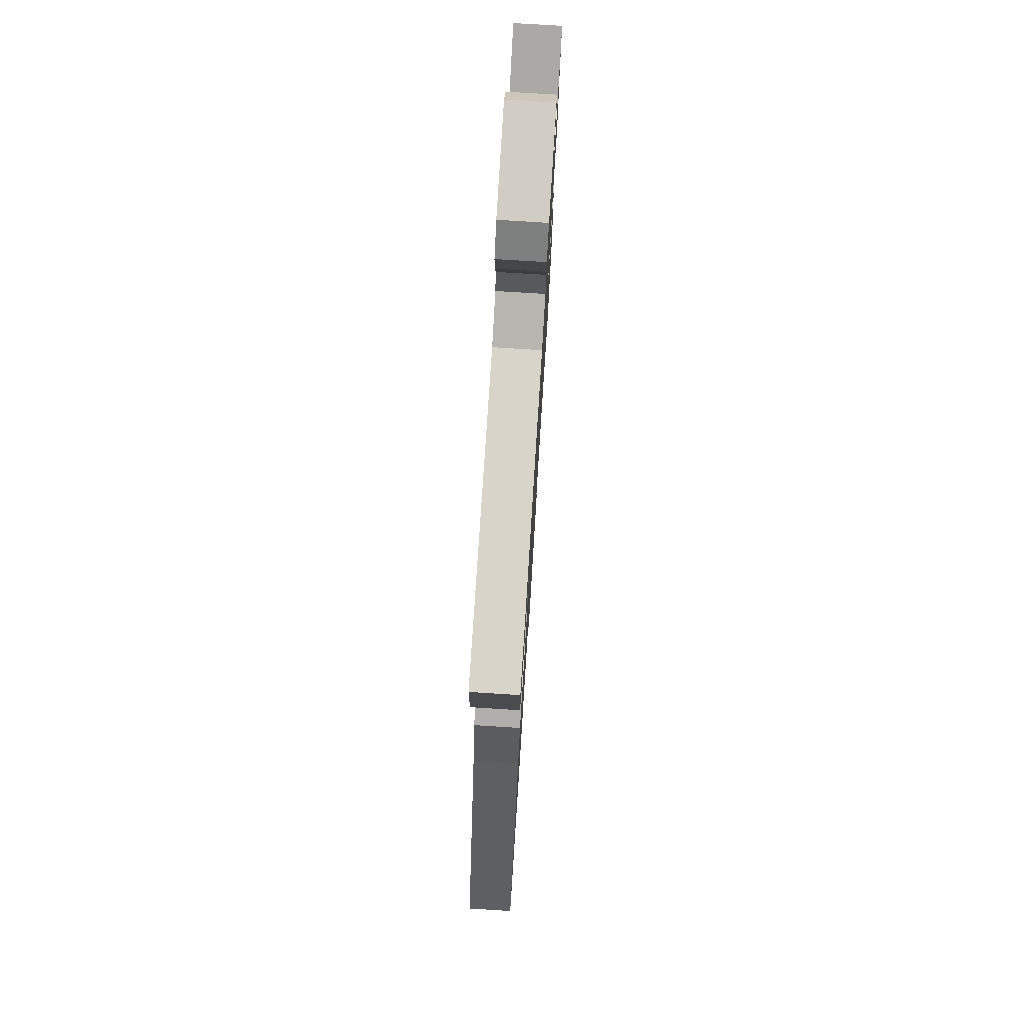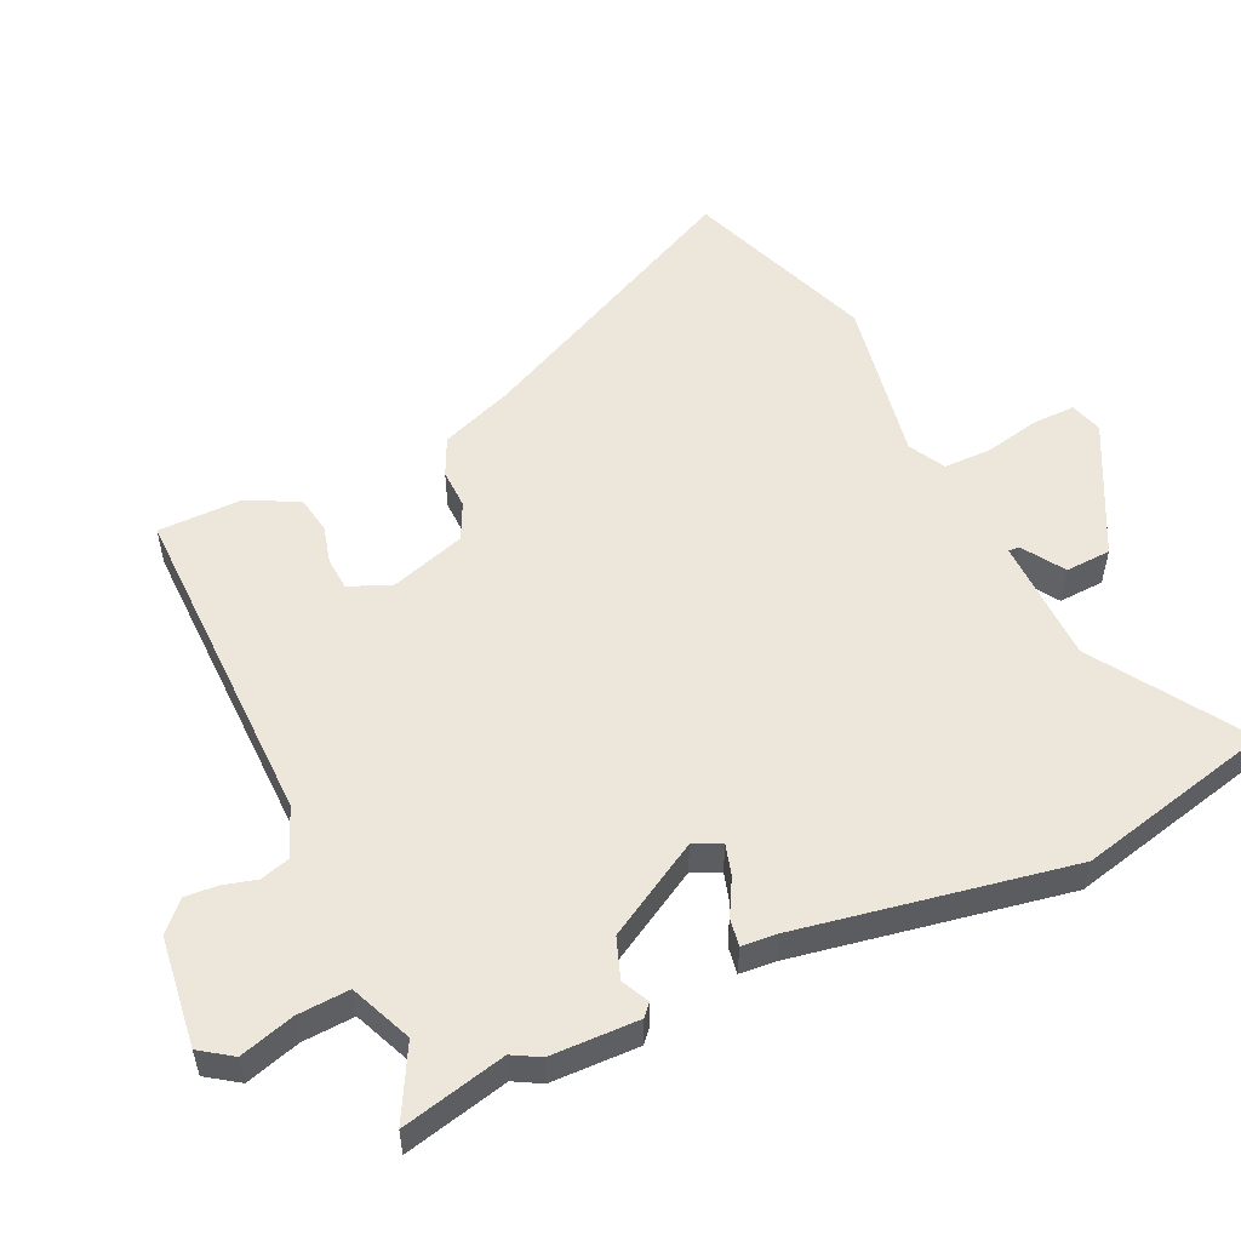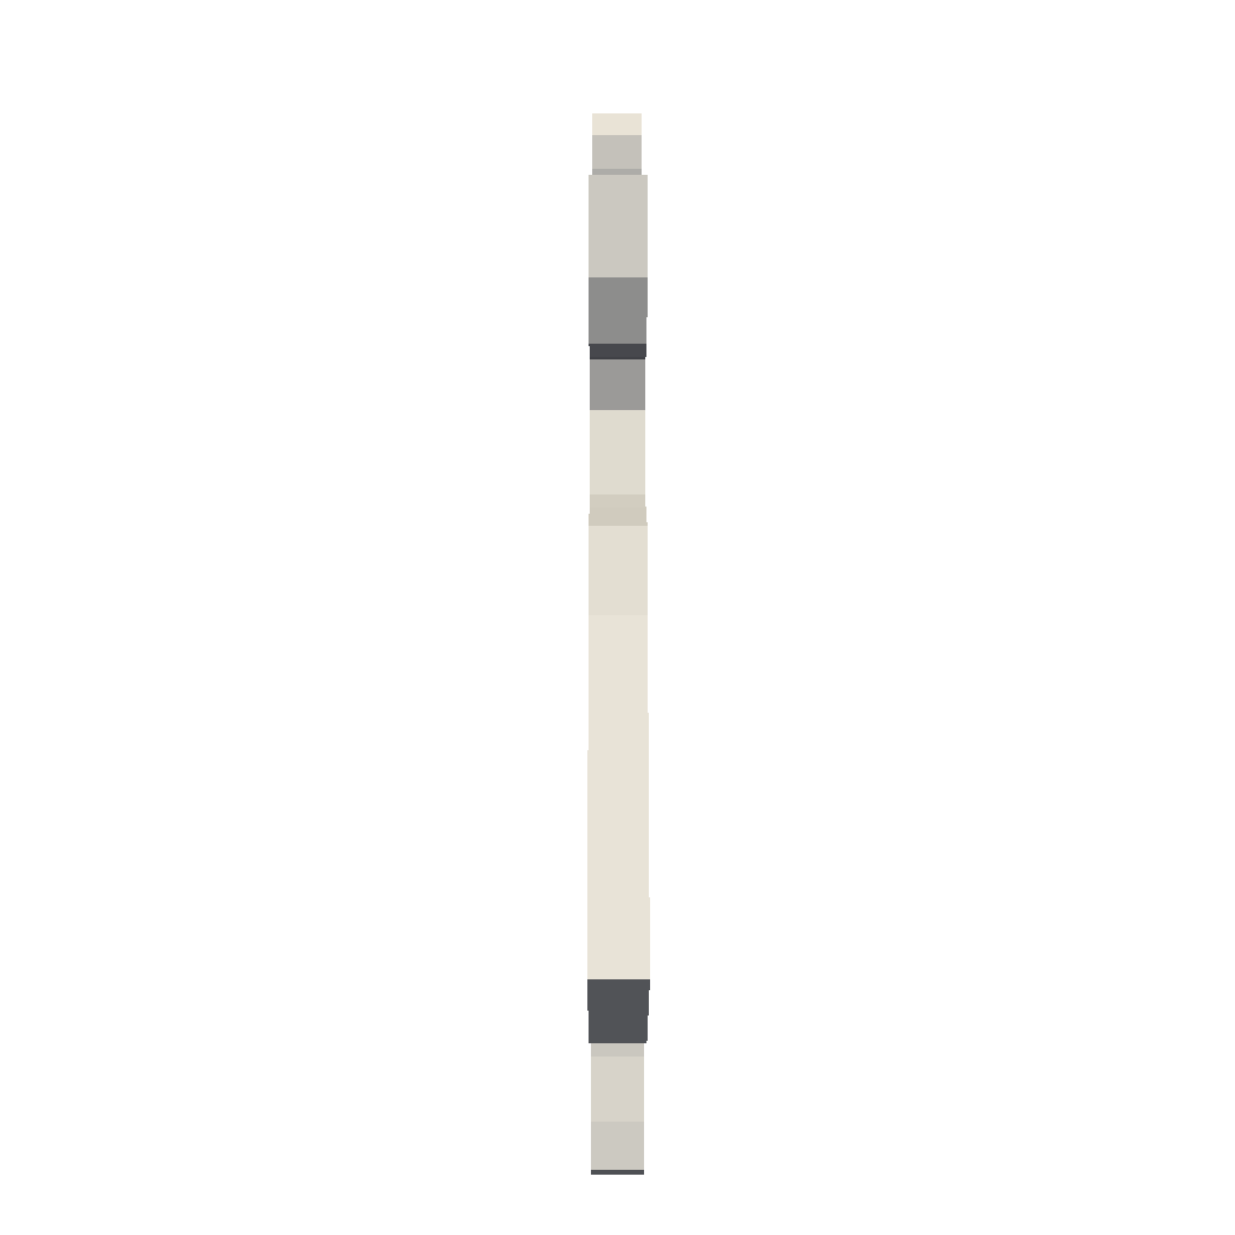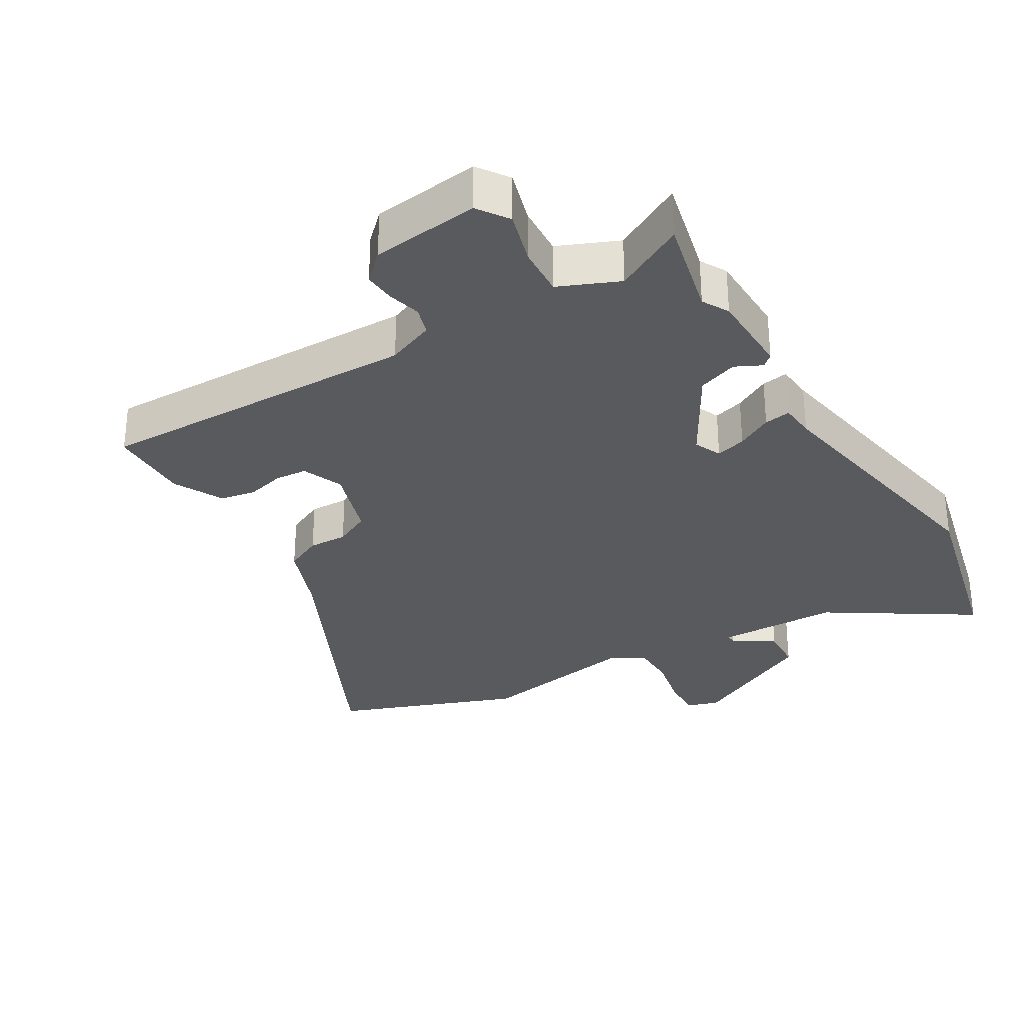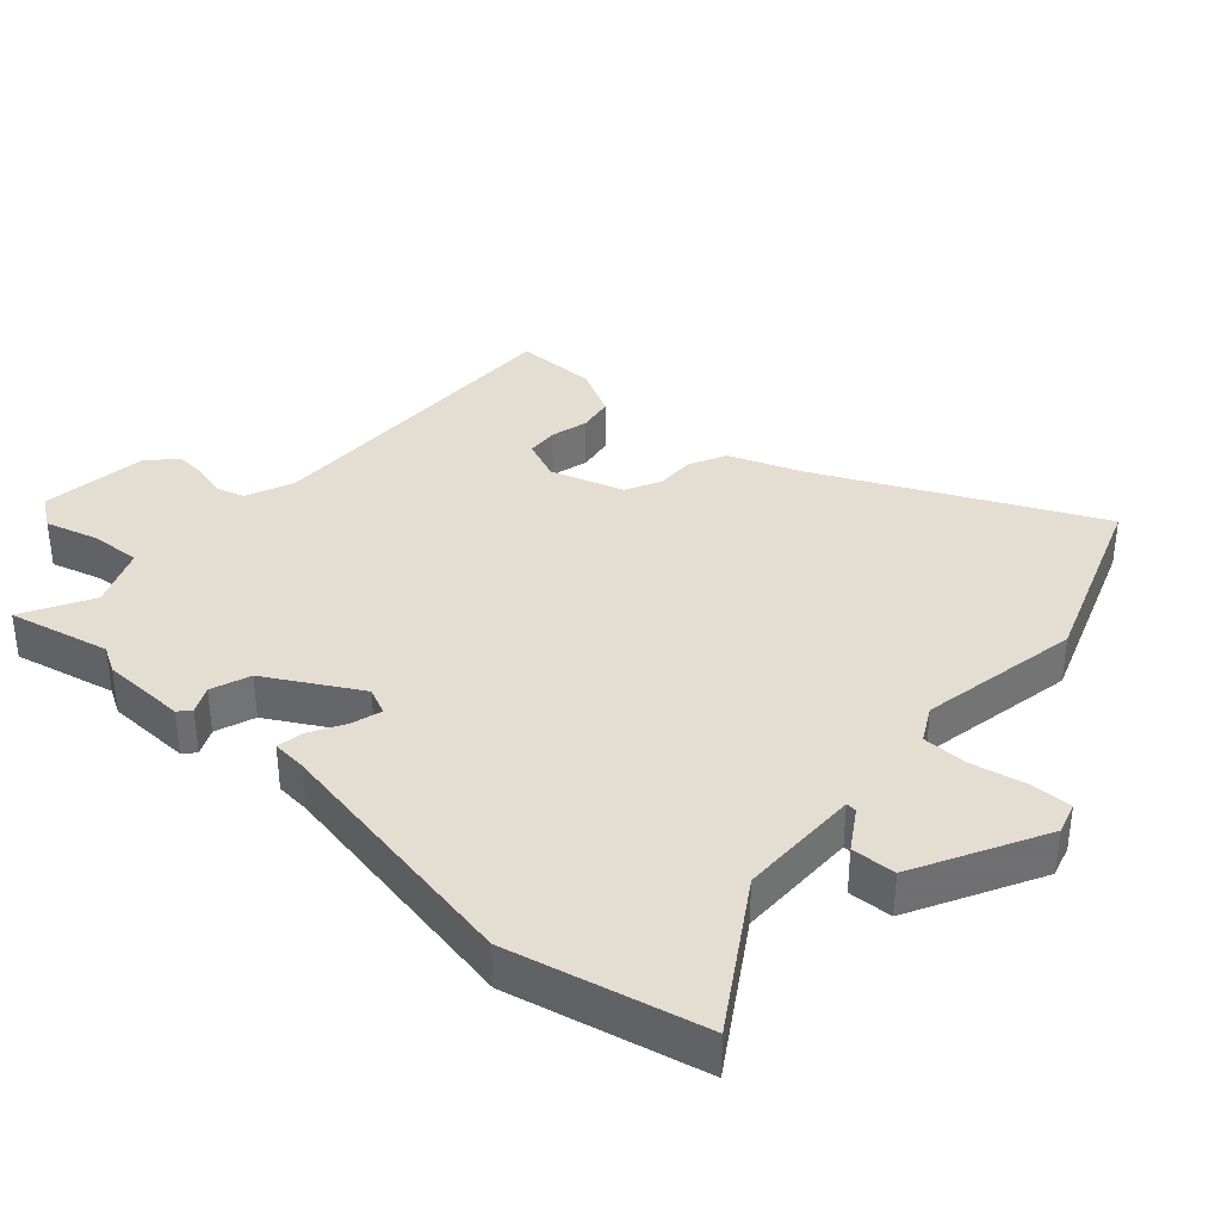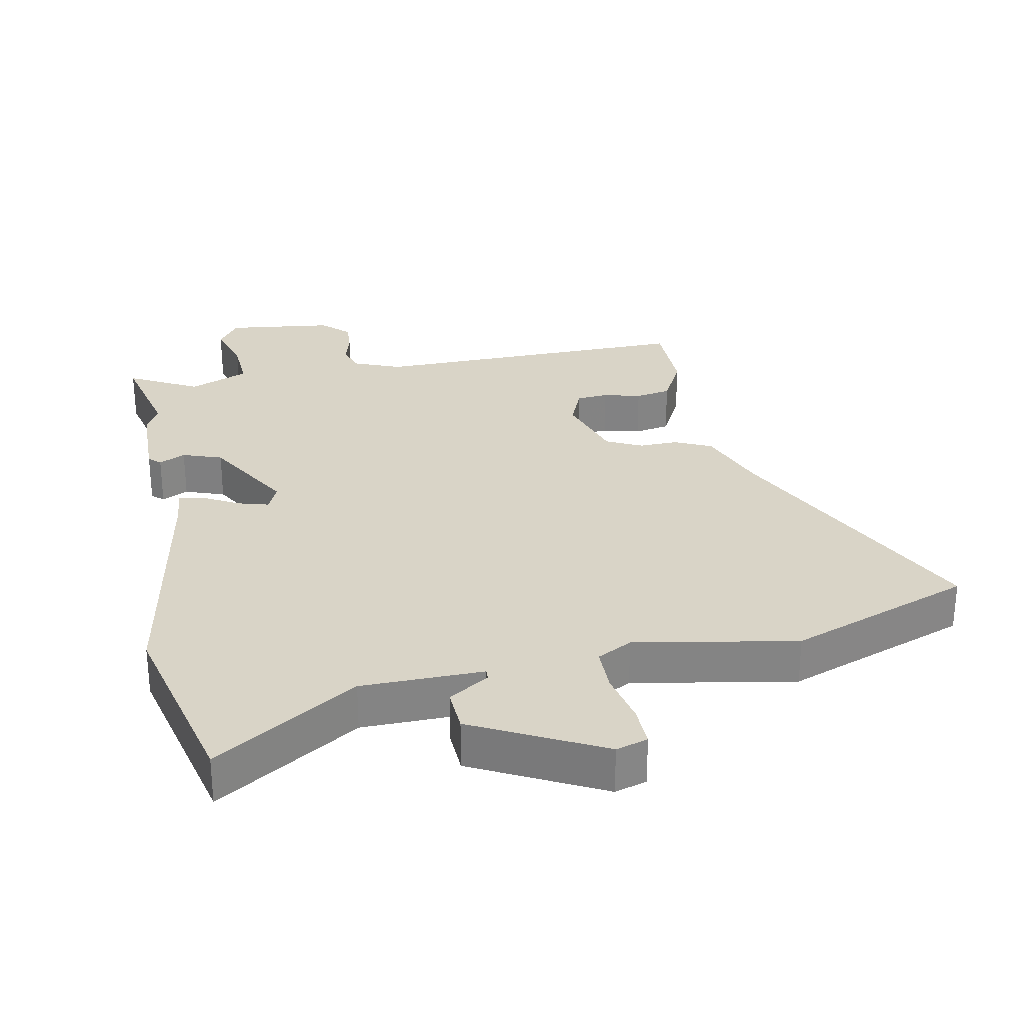
<metadata>
{"format":"obj","ext":"obj","renderer":"f3d","projection":"perspective","resolution":1024,"background":"white","views":[{"elev":76.6,"azim":-86.4,"up":"+Z"},{"elev":54.0,"azim":65.5,"up":"+Y"},{"elev":-1.3,"azim":-90.1,"up":"+Z"},{"elev":-30.9,"azim":31.2,"up":"+Y"},{"elev":36.3,"azim":132.6,"up":"+Y"},{"elev":28.8,"azim":169.3,"up":"+Y"}]}
</metadata>
<code>
v -0.454 0.07 0.508
v 0.036 0.07 0.497
v 0.109 0.07 0.526
v 0.122 0.07 0.569
v 0.109 0.07 0.619
v 0.106 0.07 0.666
v 0.147 0.07 0.705
v 0.31 0.07 0.724
v 0.342 0.07 0.677
v 0.318 0.07 0.597
v 0.313 0.07 0.521
v 0.403 0.07 0.482
v 0.509 0.07 0.538
v 0.472 0.07 0.385
v 0.494 0.07 0.345
v 0.496 0.07 0.216
v 0.478 0.07 0.2
v 0.438 0.07 0.22
v 0.378 0.07 0.199
v 0.297 0.07 0.061
v 0.315 0.07 0.02
v 0.361 0.07 0.033
v 0.415 0.07 0.062
v 0.455 0.07 0.068
v 0.459 0.07 0.015
v 0.528 0.07 -0.385
v 0.457 0.07 -0.675
v 0.242 0.07 -0.535
v 0.057 0.07 -0.531
v 0.058 0.07 -0.547
v 0.119 0.07 -0.587
v 0.115 0.07 -0.654
v -0.08 0.07 -0.753
v -0.128 0.07 -0.738
v -0.126 0.07 -0.675
v -0.108 0.07 -0.593
v -0.108 0.07 -0.523
v -0.161 0.07 -0.494
v -0.406 0.07 -0.536
v -0.683 0.07 -0.43
v -0.481 0.07 -0.021
v -0.439 0.07 0.087
v -0.383 0.07 0.113
v -0.324 0.07 0.111
v -0.27 0.07 0.137
v -0.234 0.07 0.247
v -0.259 0.07 0.309
v -0.307 0.07 0.313
v -0.364 0.07 0.299
v -0.418 0.07 0.309
v -0.456 0.07 0.384
v -0.454 0 0.508
v 0.036 0 0.497
v 0.109 0 0.526
v 0.122 0 0.569
v 0.109 0 0.619
v 0.106 0 0.666
v 0.147 0 0.705
v 0.31 0 0.724
v 0.342 0 0.677
v 0.318 0 0.597
v 0.313 0 0.521
v 0.403 0 0.482
v 0.509 0 0.538
v 0.472 0 0.385
v 0.494 0 0.345
v 0.496 0 0.216
v 0.478 0 0.2
v 0.438 0 0.22
v 0.378 0 0.199
v 0.297 0 0.061
v 0.315 0 0.02
v 0.361 0 0.033
v 0.415 0 0.062
v 0.455 0 0.068
v 0.459 0 0.015
v 0.528 0 -0.385
v 0.457 0 -0.675
v 0.242 0 -0.535
v 0.057 0 -0.531
v 0.058 0 -0.547
v 0.119 0 -0.587
v 0.115 0 -0.654
v -0.08 0 -0.753
v -0.128 0 -0.738
v -0.126 0 -0.675
v -0.108 0 -0.593
v -0.108 0 -0.523
v -0.161 0 -0.494
v -0.406 0 -0.536
v -0.683 0 -0.43
v -0.481 0 -0.021
v -0.439 0 0.087
v -0.383 0 0.113
v -0.324 0 0.111
v -0.27 0 0.137
v -0.234 0 0.247
v -0.259 0 0.309
v -0.307 0 0.313
v -0.364 0 0.299
v -0.418 0 0.309
v -0.456 0 0.384
f 48 49 50 51
f 47 48 51 1
f 41 42 43 44
f 41 44 45
f 38 39 40 41
f 37 38 41 45
f 33 34 35 36
f 33 36 37
f 30 31 32 33
f 29 30 33 37
f 28 29 37 45
f 25 26 27 28
f 22 23 24 25
f 21 22 25 28
f 20 21 28 45
f 15 16 17 18
f 14 15 18 19
f 12 13 14 19
f 11 12 19 20
f 7 8 9 10
f 7 10 11
f 4 5 6 7
f 4 7 11 20
f 47 1 2
f 46 47 2 3
f 20 45 46 3
f 3 4 20
f 102 101 100 99
f 52 102 99 98
f 95 94 93 92
f 96 95 92
f 92 91 90 89
f 96 92 89 88
f 87 86 85 84
f 88 87 84
f 84 83 82 81
f 88 84 81 80
f 96 88 80 79
f 79 78 77 76
f 76 75 74 73
f 79 76 73 72
f 96 79 72 71
f 69 68 67 66
f 70 69 66 65
f 70 65 64 63
f 71 70 63 62
f 61 60 59 58
f 62 61 58
f 58 57 56 55
f 71 62 58 55
f 53 52 98
f 54 53 98 97
f 54 97 96 71
f 71 55 54
f 1 52 53 2
f 2 53 54 3
f 3 54 55 4
f 4 55 56 5
f 5 56 57 6
f 6 57 58 7
f 7 58 59 8
f 8 59 60 9
f 9 60 61 10
f 10 61 62 11
f 11 62 63 12
f 12 63 64 13
f 13 64 65 14
f 14 65 66 15
f 15 66 67 16
f 16 67 68 17
f 17 68 69 18
f 18 69 70 19
f 19 70 71 20
f 20 71 72 21
f 21 72 73 22
f 22 73 74 23
f 23 74 75 24
f 24 75 76 25
f 25 76 77 26
f 26 77 78 27
f 27 78 79 28
f 28 79 80 29
f 29 80 81 30
f 30 81 82 31
f 31 82 83 32
f 32 83 84 33
f 33 84 85 34
f 34 85 86 35
f 35 86 87 36
f 36 87 88 37
f 37 88 89 38
f 38 89 90 39
f 39 90 91 40
f 40 91 92 41
f 41 92 93 42
f 42 93 94 43
f 43 94 95 44
f 44 95 96 45
f 45 96 97 46
f 46 97 98 47
f 47 98 99 48
f 48 99 100 49
f 49 100 101 50
f 50 101 102 51
f 51 102 52 1

</code>
